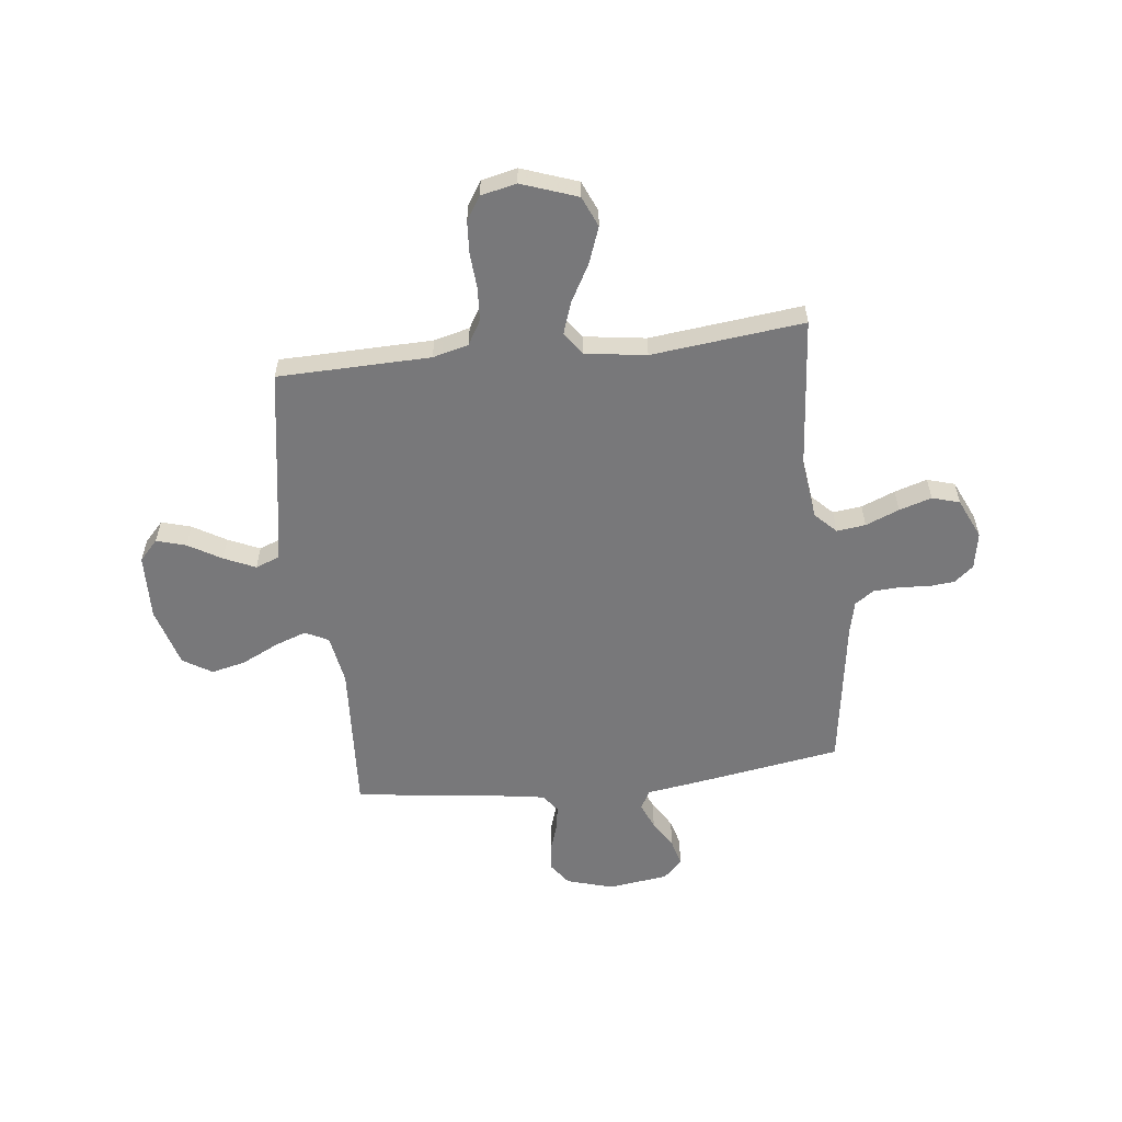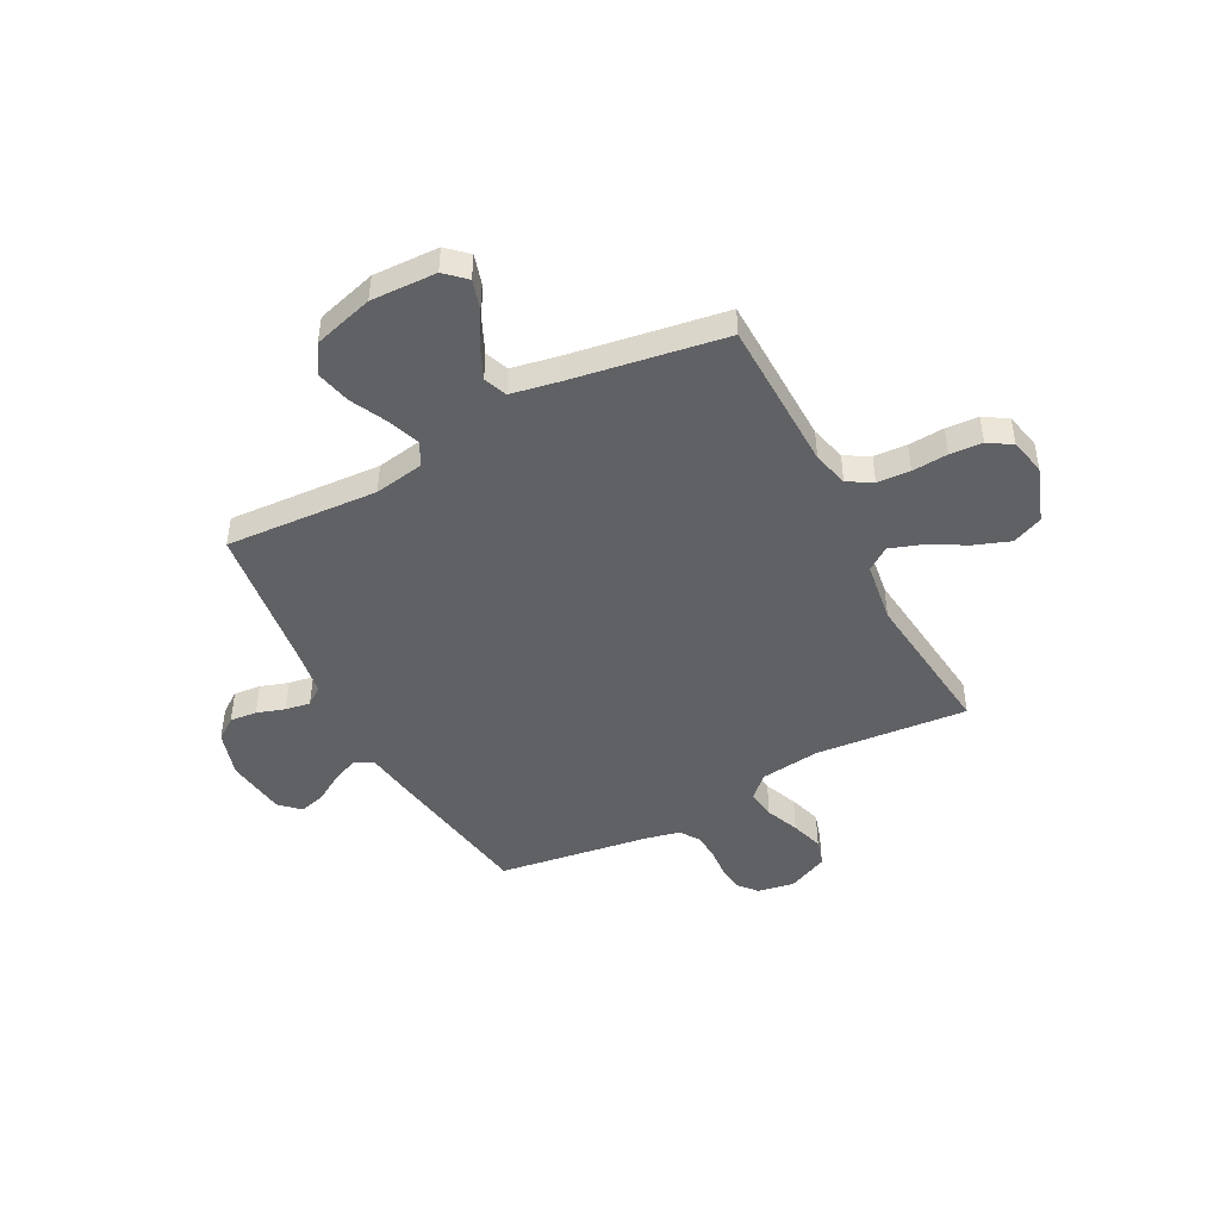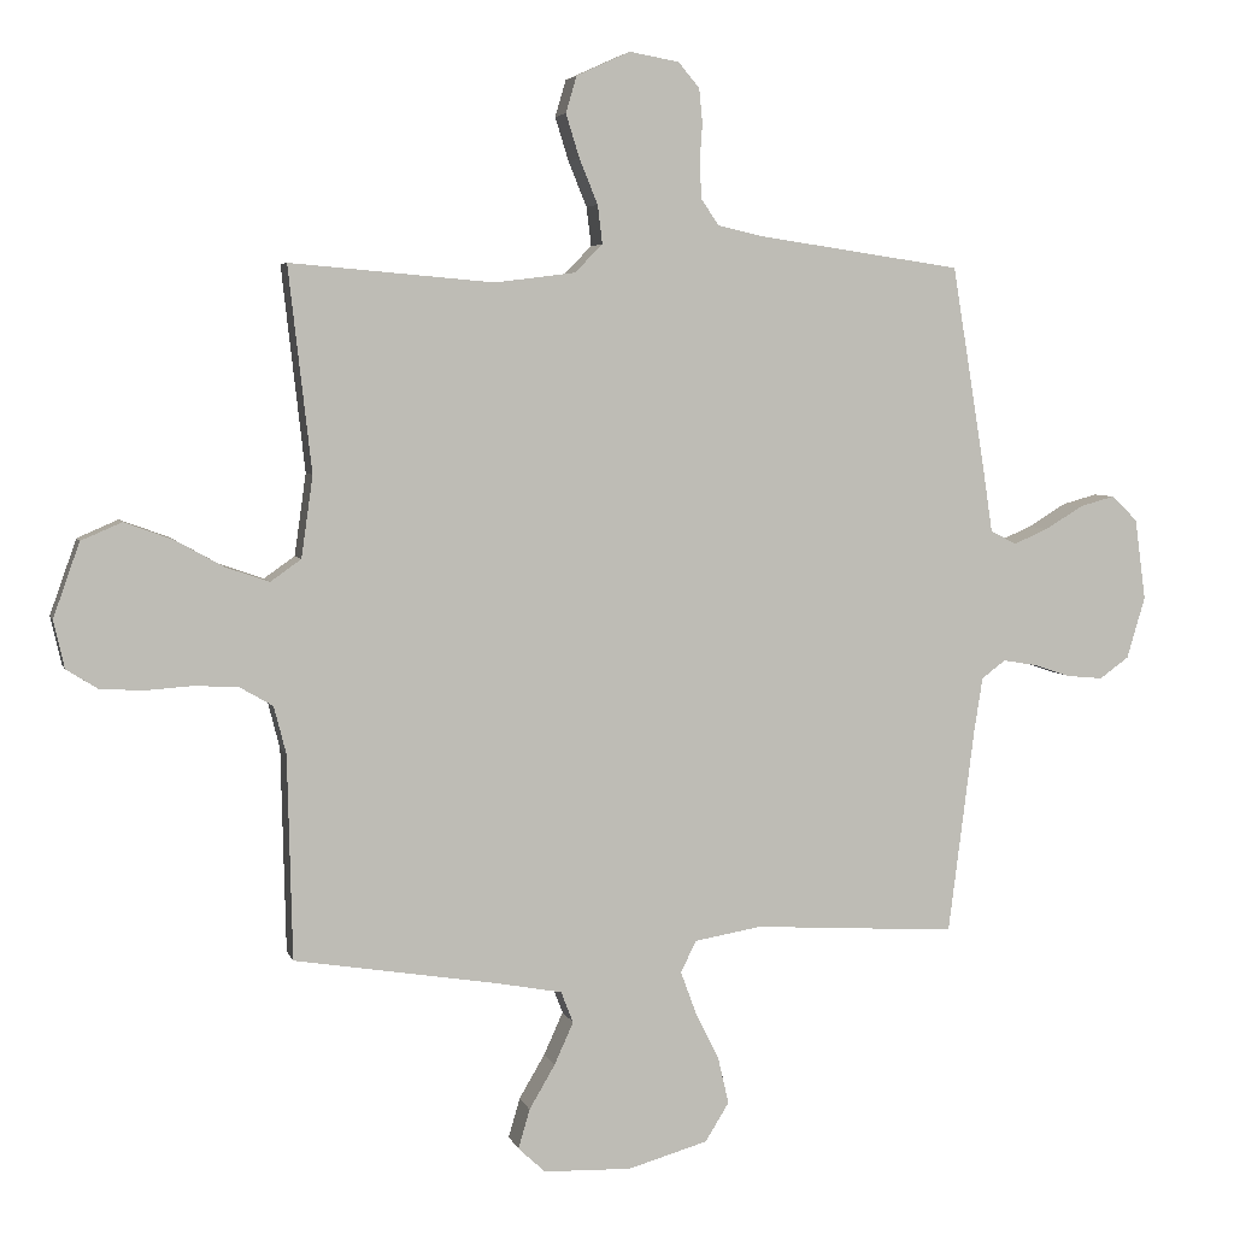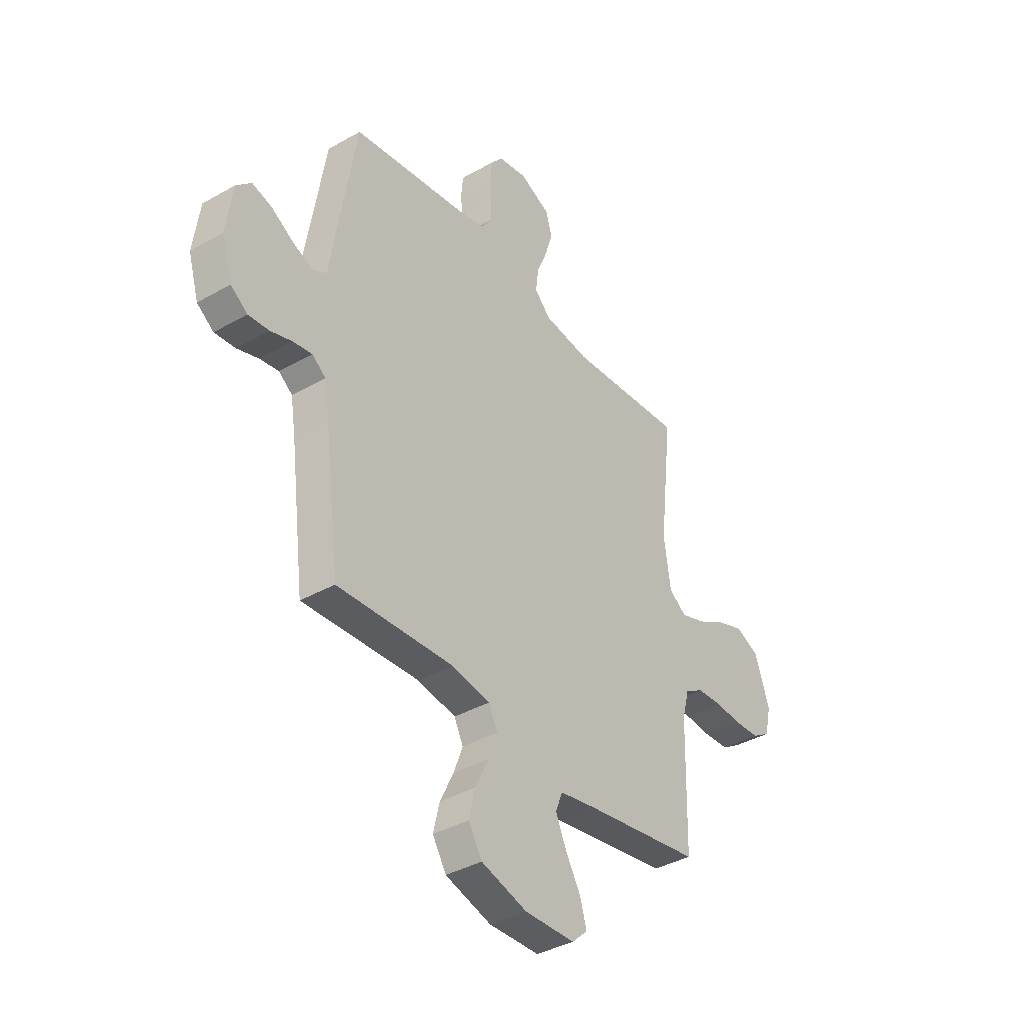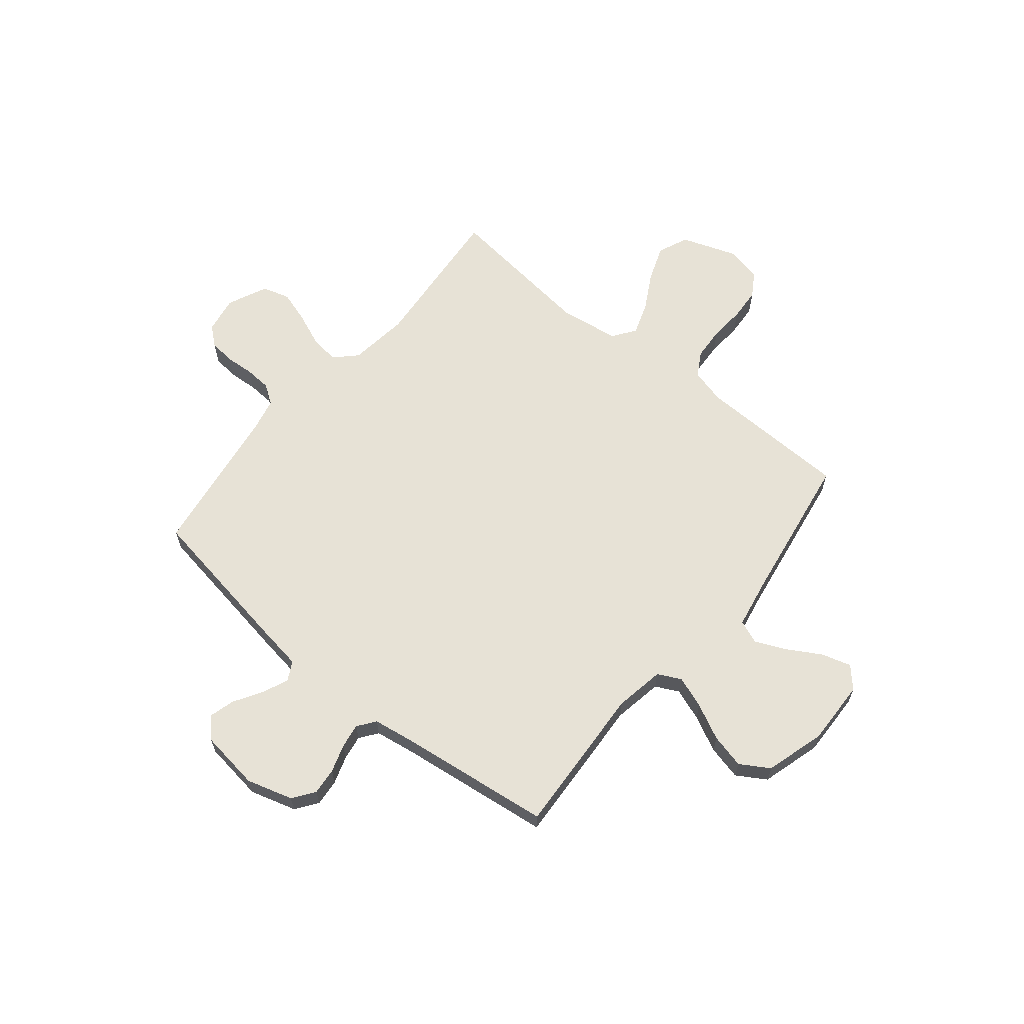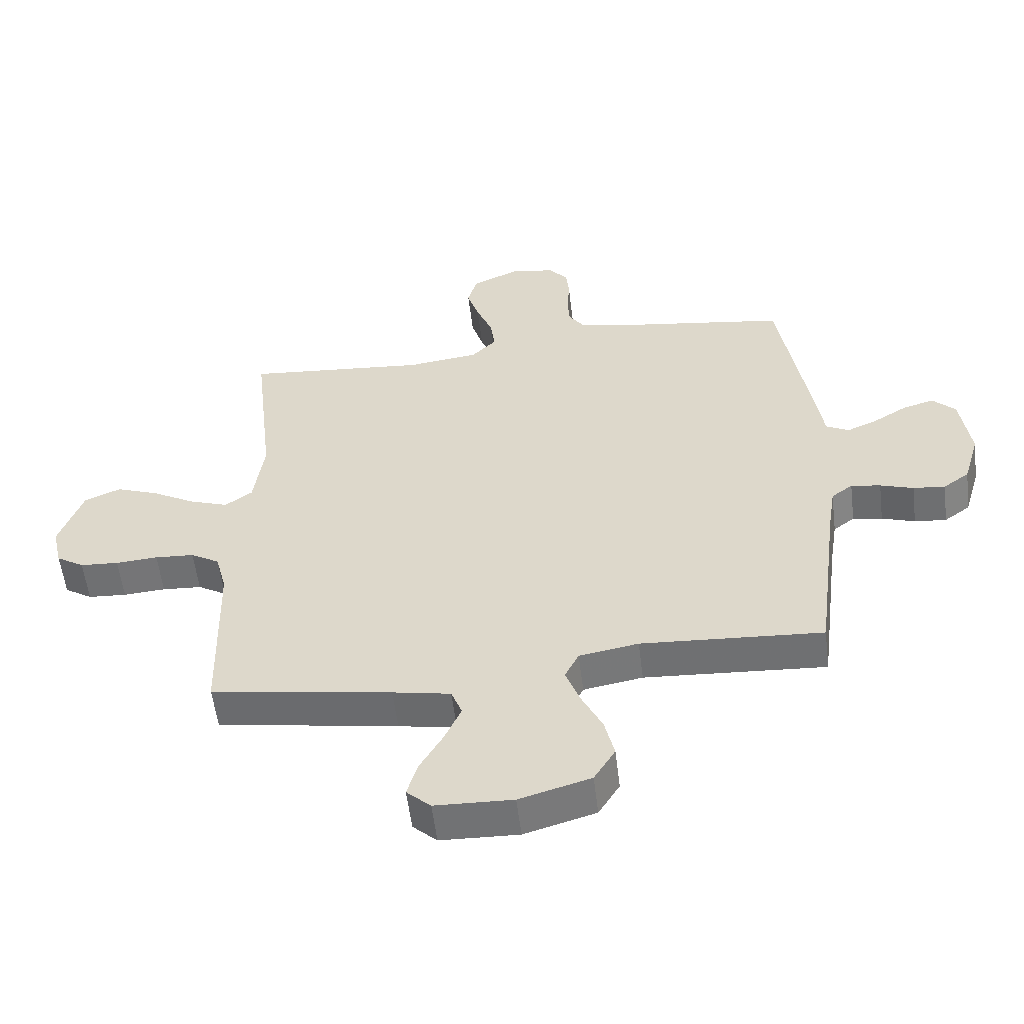
<metadata>
{"format":"obj","ext":"obj","renderer":"f3d","projection":"perspective","resolution":1024,"background":"white","views":[{"elev":-57.5,"azim":-83.5,"up":"+Y"},{"elev":-46.3,"azim":-152.4,"up":"+Y"},{"elev":4.8,"azim":-13.9,"up":"+Z"},{"elev":-38.3,"azim":125.8,"up":"+Z"},{"elev":63.6,"azim":129.4,"up":"+Y"},{"elev":-55.8,"azim":6.9,"up":"+Z"}]}
</metadata>
<code>
v -0.5 0.07 0.5
v -0.2 0.07 0.474
v -0.082 0.07 0.489
v -0.041 0.07 0.53
v -0.048 0.07 0.587
v -0.075 0.07 0.653
v -0.095 0.07 0.717
v -0.079 0.07 0.771
v 0 0.07 0.807
v 0.073 0.07 0.794
v 0.104 0.07 0.757
v 0.109 0.07 0.706
v 0.105 0.07 0.65
v 0.108 0.07 0.597
v 0.134 0.07 0.559
v 0.2 0.07 0.544
v 0.5 0.07 0.5
v 0.549 0.07 0.2
v 0.563 0.07 0.106
v 0.601 0.07 0.086
v 0.652 0.07 0.108
v 0.708 0.07 0.142
v 0.759 0.07 0.156
v 0.797 0.07 0.119
v 0.813 0.07 0
v 0.786 0.07 -0.091
v 0.743 0.07 -0.122
v 0.69 0.07 -0.117
v 0.635 0.07 -0.099
v 0.586 0.07 -0.091
v 0.551 0.07 -0.117
v 0.538 0.07 -0.2
v 0.5 0.07 -0.5
v 0.2 0.07 -0.482
v 0.102 0.07 -0.499
v 0.079 0.07 -0.545
v 0.102 0.07 -0.608
v 0.137 0.07 -0.679
v 0.153 0.07 -0.747
v 0.118 0.07 -0.804
v 0 0.07 -0.838
v -0.129 0.07 -0.834
v -0.169 0.07 -0.797
v -0.152 0.07 -0.739
v -0.114 0.07 -0.674
v -0.086 0.07 -0.612
v -0.104 0.07 -0.566
v -0.2 0.07 -0.548
v -0.5 0.07 -0.5
v -0.507 0.07 -0.2
v -0.525 0.07 -0.13
v -0.573 0.07 -0.102
v -0.638 0.07 -0.098
v -0.708 0.07 -0.103
v -0.772 0.07 -0.099
v -0.818 0.07 -0.07
v -0.834 0.07 0
v -0.795 0.07 0.11
v -0.735 0.07 0.136
v -0.664 0.07 0.11
v -0.592 0.07 0.07
v -0.528 0.07 0.048
v -0.483 0.07 0.08
v -0.466 0.07 0.2
v -0.5 0 0.5
v -0.2 0 0.474
v -0.082 0 0.489
v -0.041 0 0.53
v -0.048 0 0.587
v -0.075 0 0.653
v -0.095 0 0.717
v -0.079 0 0.771
v 0 0 0.807
v 0.073 0 0.794
v 0.104 0 0.757
v 0.109 0 0.706
v 0.105 0 0.65
v 0.108 0 0.597
v 0.134 0 0.559
v 0.2 0 0.544
v 0.5 0 0.5
v 0.549 0 0.2
v 0.563 0 0.106
v 0.601 0 0.086
v 0.652 0 0.108
v 0.708 0 0.142
v 0.759 0 0.156
v 0.797 0 0.119
v 0.813 0 0
v 0.786 0 -0.091
v 0.743 0 -0.122
v 0.69 0 -0.117
v 0.635 0 -0.099
v 0.586 0 -0.091
v 0.551 0 -0.117
v 0.538 0 -0.2
v 0.5 0 -0.5
v 0.2 0 -0.482
v 0.102 0 -0.499
v 0.079 0 -0.545
v 0.102 0 -0.608
v 0.137 0 -0.679
v 0.153 0 -0.747
v 0.118 0 -0.804
v 0 0 -0.838
v -0.129 0 -0.834
v -0.169 0 -0.797
v -0.152 0 -0.739
v -0.114 0 -0.674
v -0.086 0 -0.612
v -0.104 0 -0.566
v -0.2 0 -0.548
v -0.5 0 -0.5
v -0.507 0 -0.2
v -0.525 0 -0.13
v -0.573 0 -0.102
v -0.638 0 -0.098
v -0.708 0 -0.103
v -0.772 0 -0.099
v -0.818 0 -0.07
v -0.834 0 0
v -0.795 0 0.11
v -0.735 0 0.136
v -0.664 0 0.11
v -0.592 0 0.07
v -0.528 0 0.048
v -0.483 0 0.08
v -0.466 0 0.2
f 58 59 60 61
f 58 61 62
f 57 58 62
f 56 57 62
f 53 54 55 56
f 52 53 56 62
f 51 52 62 63
f 48 49 50
f 47 48 50 51
f 42 43 44 45
f 42 45 46
f 41 42 46
f 40 41 46
f 37 38 39 40
f 36 37 40 46
f 35 36 46 47
f 32 33 34
f 31 32 34 35
f 26 27 28 29
f 26 29 30
f 25 26 30
f 24 25 30
f 21 22 23 24
f 20 21 24 30
f 19 20 30 31
f 16 17 18 19
f 15 16 19 31
f 10 11 12 13
f 10 13 14
f 9 10 14
f 8 9 14
f 5 6 7 8
f 5 8 14 15
f 64 1 2
f 63 64 2 3
f 4 5 15 31
f 35 47 51 63
f 31 35 63
f 3 4 31 63
f 125 124 123 122
f 126 125 122
f 126 122 121
f 126 121 120
f 120 119 118 117
f 126 120 117 116
f 127 126 116 115
f 114 113 112
f 115 114 112 111
f 109 108 107 106
f 110 109 106
f 110 106 105
f 110 105 104
f 104 103 102 101
f 110 104 101 100
f 111 110 100 99
f 98 97 96
f 99 98 96 95
f 93 92 91 90
f 94 93 90
f 94 90 89
f 94 89 88
f 88 87 86 85
f 94 88 85 84
f 95 94 84 83
f 83 82 81 80
f 95 83 80 79
f 77 76 75 74
f 78 77 74
f 78 74 73
f 78 73 72
f 72 71 70 69
f 79 78 72 69
f 66 65 128
f 67 66 128 127
f 95 79 69 68
f 127 115 111 99
f 127 99 95
f 127 95 68 67
f 1 65 66 2
f 2 66 67 3
f 3 67 68 4
f 4 68 69 5
f 5 69 70 6
f 6 70 71 7
f 7 71 72 8
f 8 72 73 9
f 9 73 74 10
f 10 74 75 11
f 11 75 76 12
f 12 76 77 13
f 13 77 78 14
f 14 78 79 15
f 15 79 80 16
f 16 80 81 17
f 17 81 82 18
f 18 82 83 19
f 19 83 84 20
f 20 84 85 21
f 21 85 86 22
f 22 86 87 23
f 23 87 88 24
f 24 88 89 25
f 25 89 90 26
f 26 90 91 27
f 27 91 92 28
f 28 92 93 29
f 29 93 94 30
f 30 94 95 31
f 31 95 96 32
f 32 96 97 33
f 33 97 98 34
f 34 98 99 35
f 35 99 100 36
f 36 100 101 37
f 37 101 102 38
f 38 102 103 39
f 39 103 104 40
f 40 104 105 41
f 41 105 106 42
f 42 106 107 43
f 43 107 108 44
f 44 108 109 45
f 45 109 110 46
f 46 110 111 47
f 47 111 112 48
f 48 112 113 49
f 49 113 114 50
f 50 114 115 51
f 51 115 116 52
f 52 116 117 53
f 53 117 118 54
f 54 118 119 55
f 55 119 120 56
f 56 120 121 57
f 57 121 122 58
f 58 122 123 59
f 59 123 124 60
f 60 124 125 61
f 61 125 126 62
f 62 126 127 63
f 63 127 128 64
f 64 128 65 1

</code>
